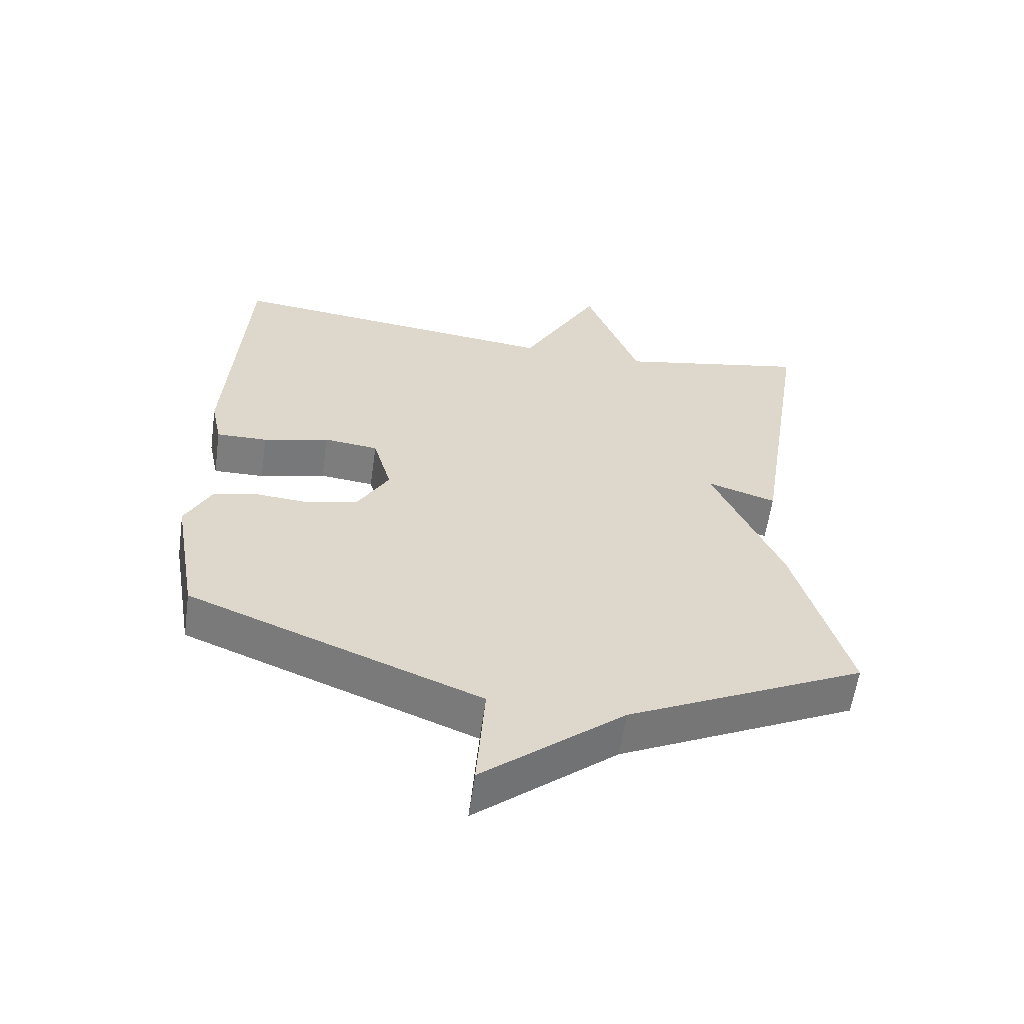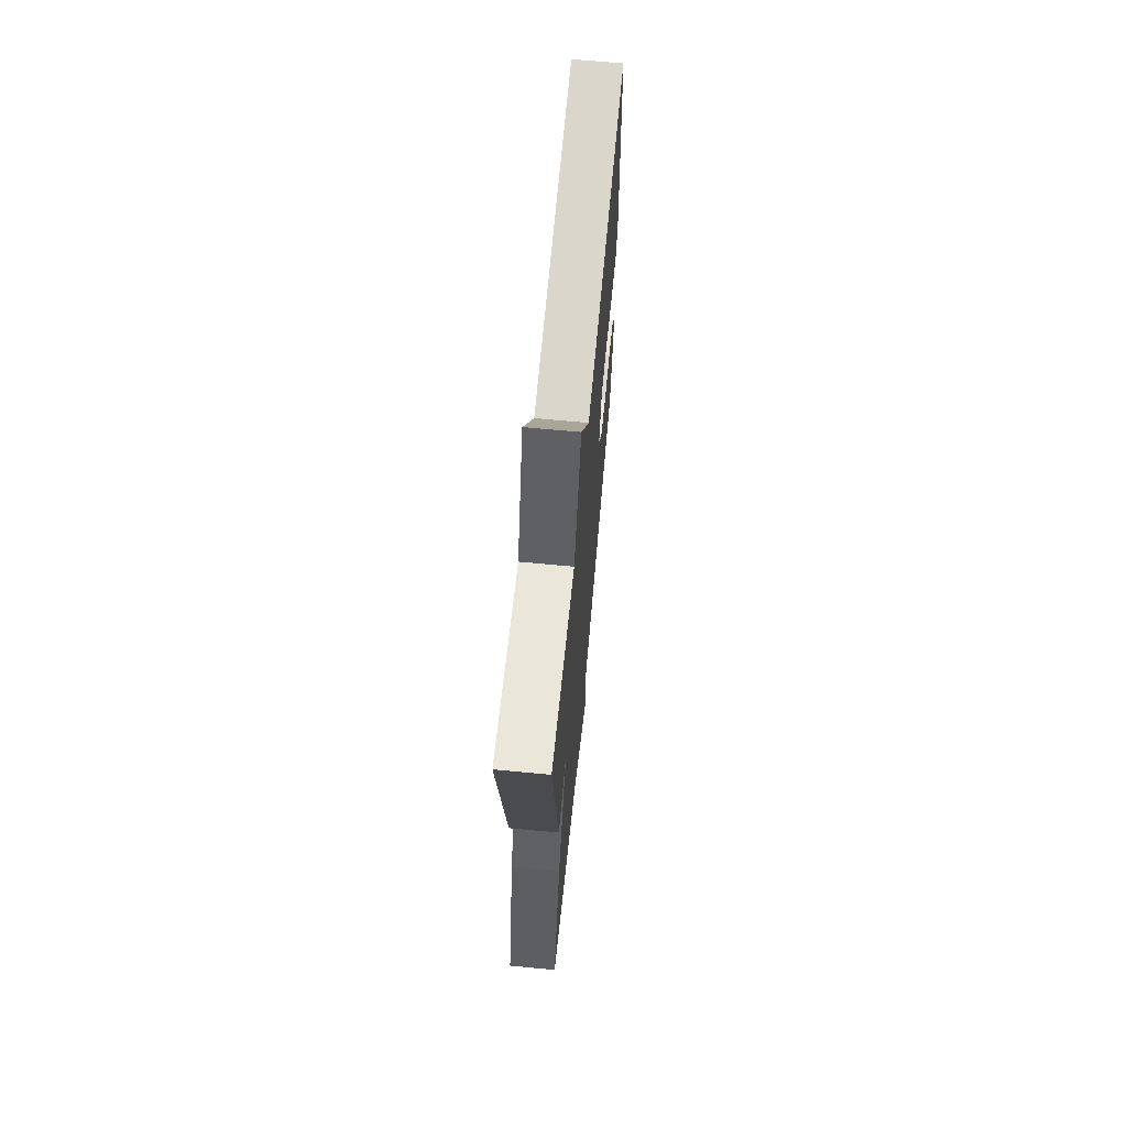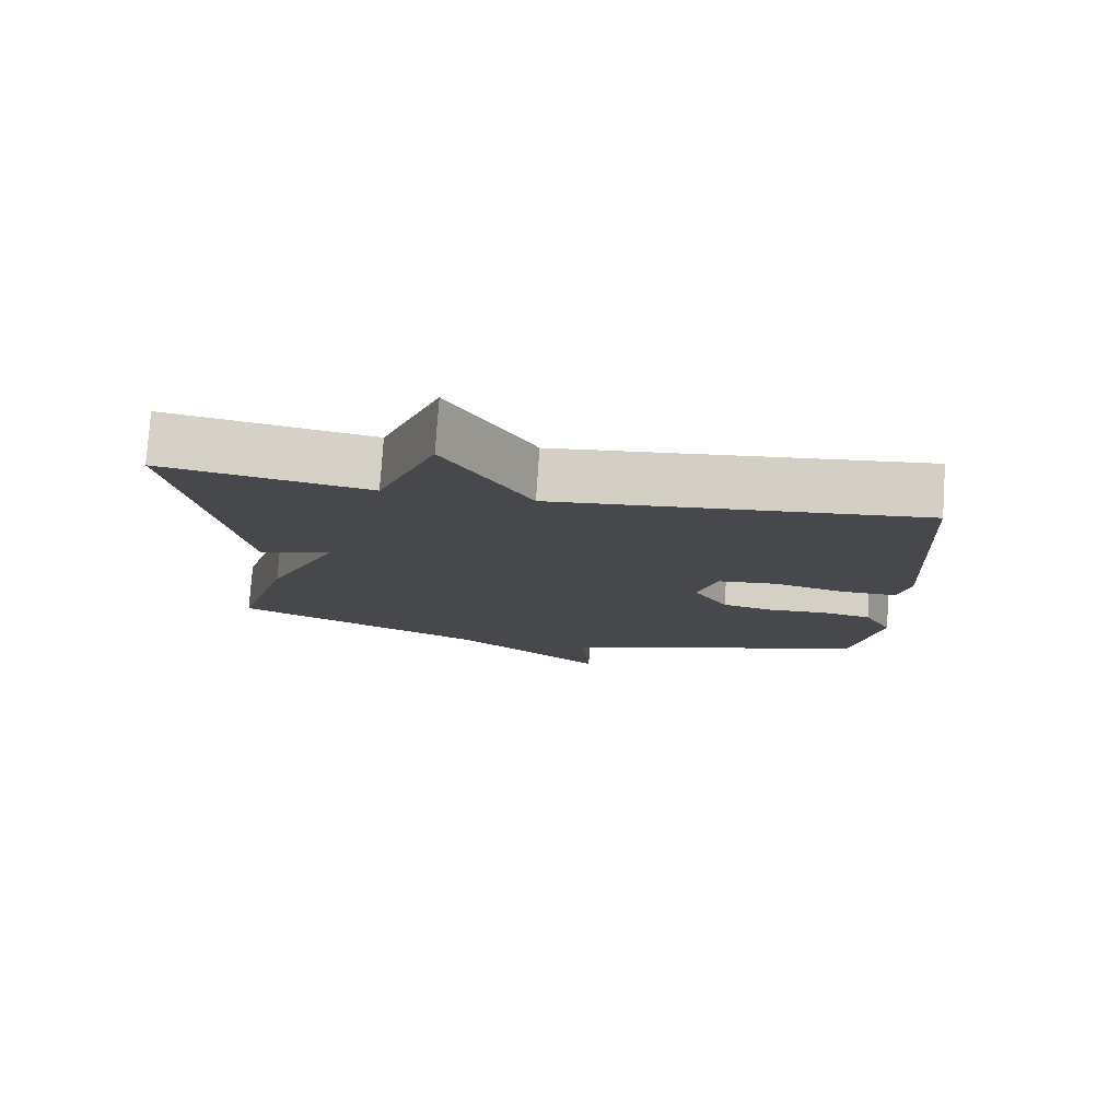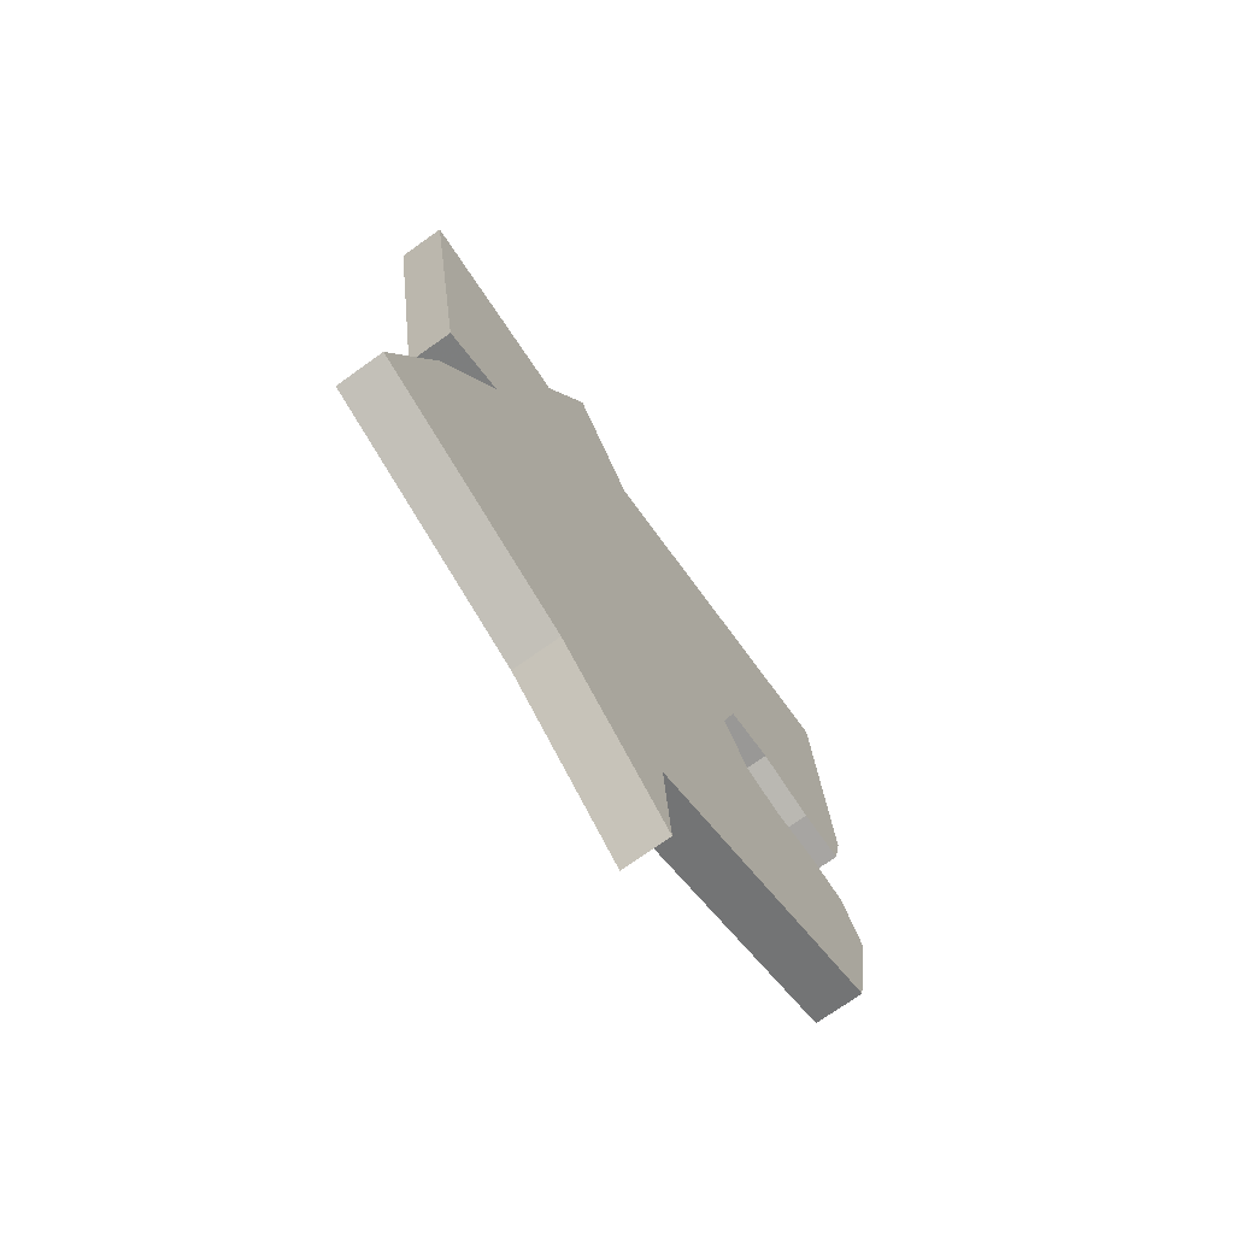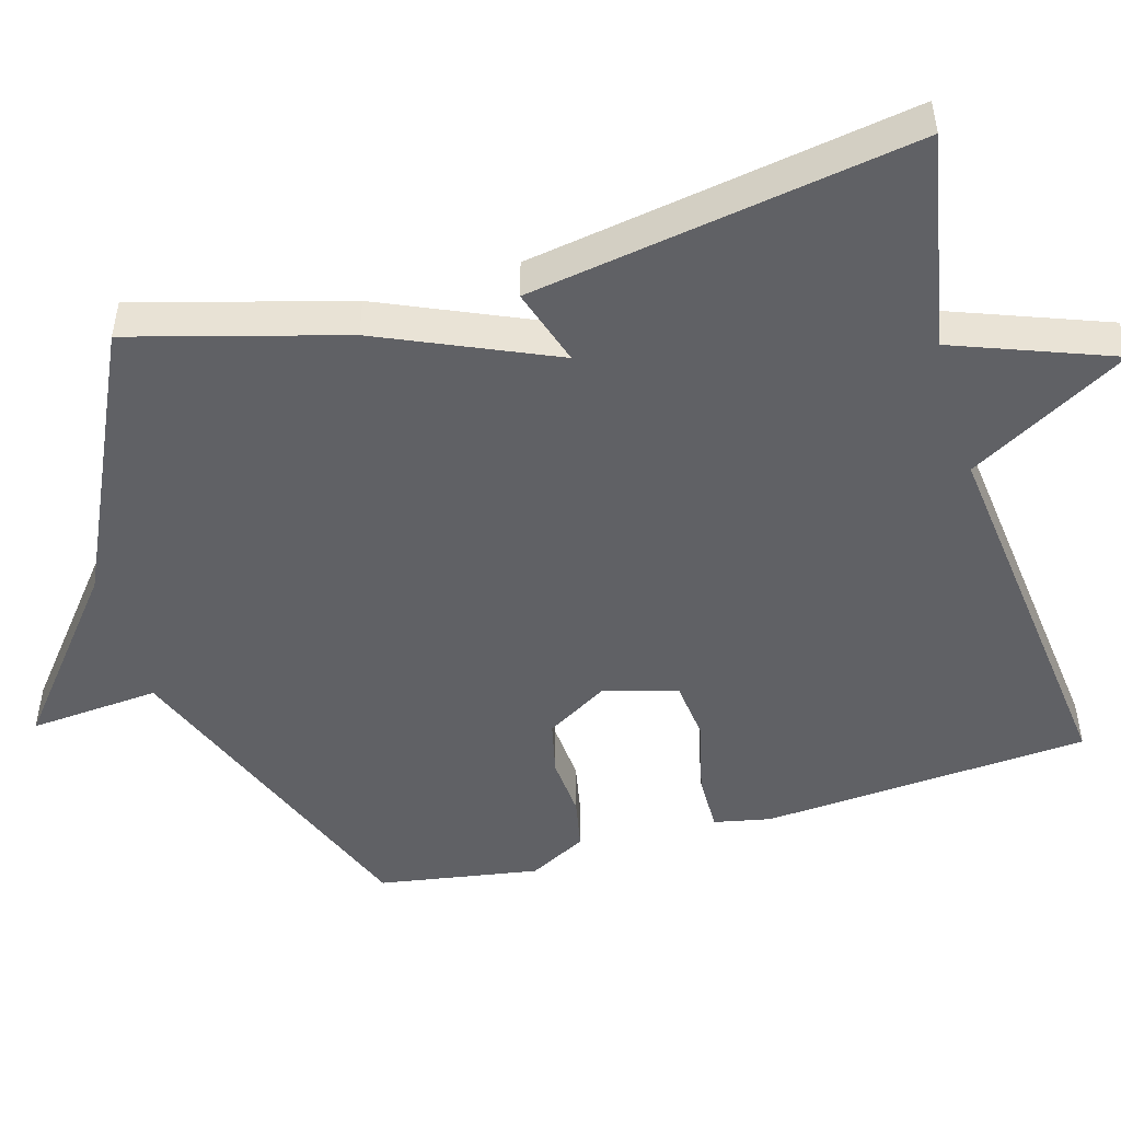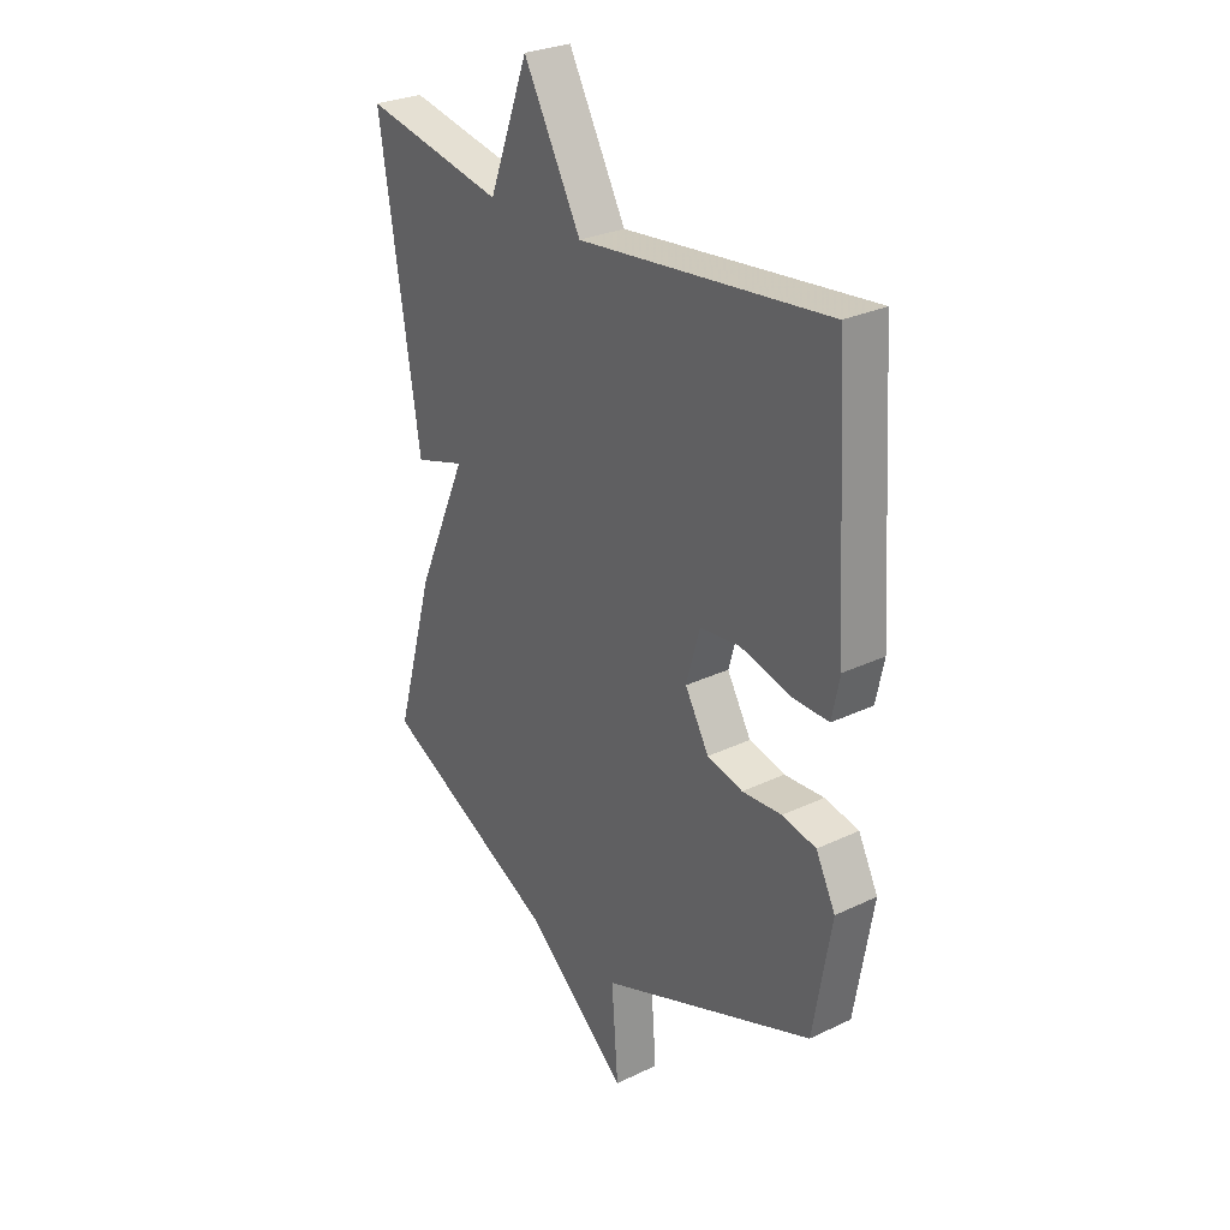
<metadata>
{"format":"obj","ext":"obj","renderer":"f3d","projection":"perspective","resolution":1024,"background":"white","views":[{"elev":-59.1,"azim":172.1,"up":"+Z"},{"elev":67.2,"azim":-84.6,"up":"+Z"},{"elev":78.5,"azim":3.9,"up":"+Z"},{"elev":-73.4,"azim":-54.6,"up":"+Z"},{"elev":-49.1,"azim":-73.6,"up":"+Y"},{"elev":28.2,"azim":54.2,"up":"+Z"}]}
</metadata>
<code>
v -0.5 0.07 0.5
v -0.21 0.07 0.444
v -0.128 0.07 0.658
v -0.01 0.07 0.444
v 0.5 0.07 0.5
v 0.528 0.07 0.059
v 0.512 0.07 -0.017
v 0.435 0.07 -0.016
v 0.335 0.07 0.009
v 0.253 0.07 0
v 0.225 0.07 -0.098
v 0.274 0.07 -0.182
v 0.347 0.07 -0.199
v 0.428 0.07 -0.193
v 0.497 0.07 -0.207
v 0.537 0.07 -0.285
v 0.5 0.07 -0.5
v 0.06 0.07 -0.673
v 0.073 0.07 -0.848
v -0.14 0.07 -0.673
v -0.5 0.07 -0.5
v -0.419 0.07 -0.216
v -0.315 0.07 0.017
v -0.419 0.07 -0.016
v -0.5 0 0.5
v -0.21 0 0.444
v -0.128 0 0.658
v -0.01 0 0.444
v 0.5 0 0.5
v 0.528 0 0.059
v 0.512 0 -0.017
v 0.435 0 -0.016
v 0.335 0 0.009
v 0.253 0 0
v 0.225 0 -0.098
v 0.274 0 -0.182
v 0.347 0 -0.199
v 0.428 0 -0.193
v 0.497 0 -0.207
v 0.537 0 -0.285
v 0.5 0 -0.5
v 0.06 0 -0.673
v 0.073 0 -0.848
v -0.14 0 -0.673
v -0.5 0 -0.5
v -0.419 0 -0.216
v -0.315 0 0.017
v -0.419 0 -0.016
f 23 24 1 2
f 20 21 22 23
f 23 2 3
f 20 23 3
f 19 20 3
f 18 19 3
f 16 17 18
f 15 16 18
f 14 15 18
f 13 14 18
f 12 13 18
f 11 12 18
f 10 11 18
f 7 8 9
f 6 7 9
f 5 6 9
f 4 5 9
f 4 9 10
f 18 3 4
f 4 10 18
f 26 25 48 47
f 47 46 45 44
f 27 26 47
f 27 47 44
f 27 44 43
f 27 43 42
f 42 41 40
f 42 40 39
f 42 39 38
f 42 38 37
f 42 37 36
f 42 36 35
f 42 35 34
f 33 32 31
f 33 31 30
f 33 30 29
f 33 29 28
f 34 33 28
f 28 27 42
f 42 34 28
f 1 25 26 2
f 2 26 27 3
f 3 27 28 4
f 4 28 29 5
f 5 29 30 6
f 6 30 31 7
f 7 31 32 8
f 8 32 33 9
f 9 33 34 10
f 10 34 35 11
f 11 35 36 12
f 12 36 37 13
f 13 37 38 14
f 14 38 39 15
f 15 39 40 16
f 16 40 41 17
f 17 41 42 18
f 18 42 43 19
f 19 43 44 20
f 20 44 45 21
f 21 45 46 22
f 22 46 47 23
f 23 47 48 24
f 24 48 25 1

</code>
